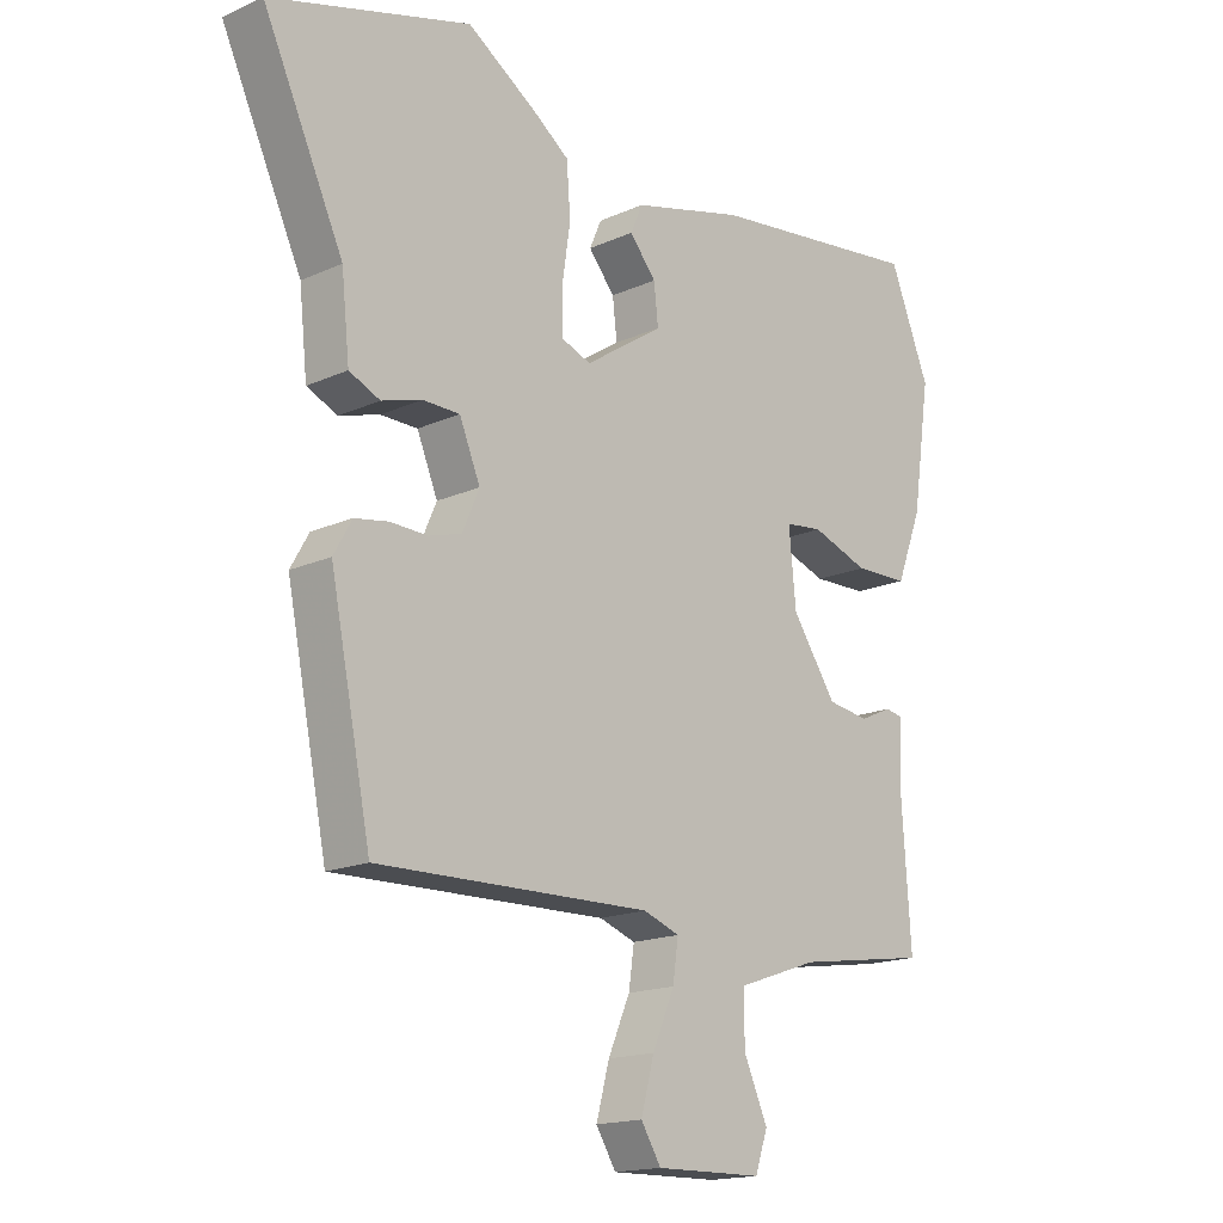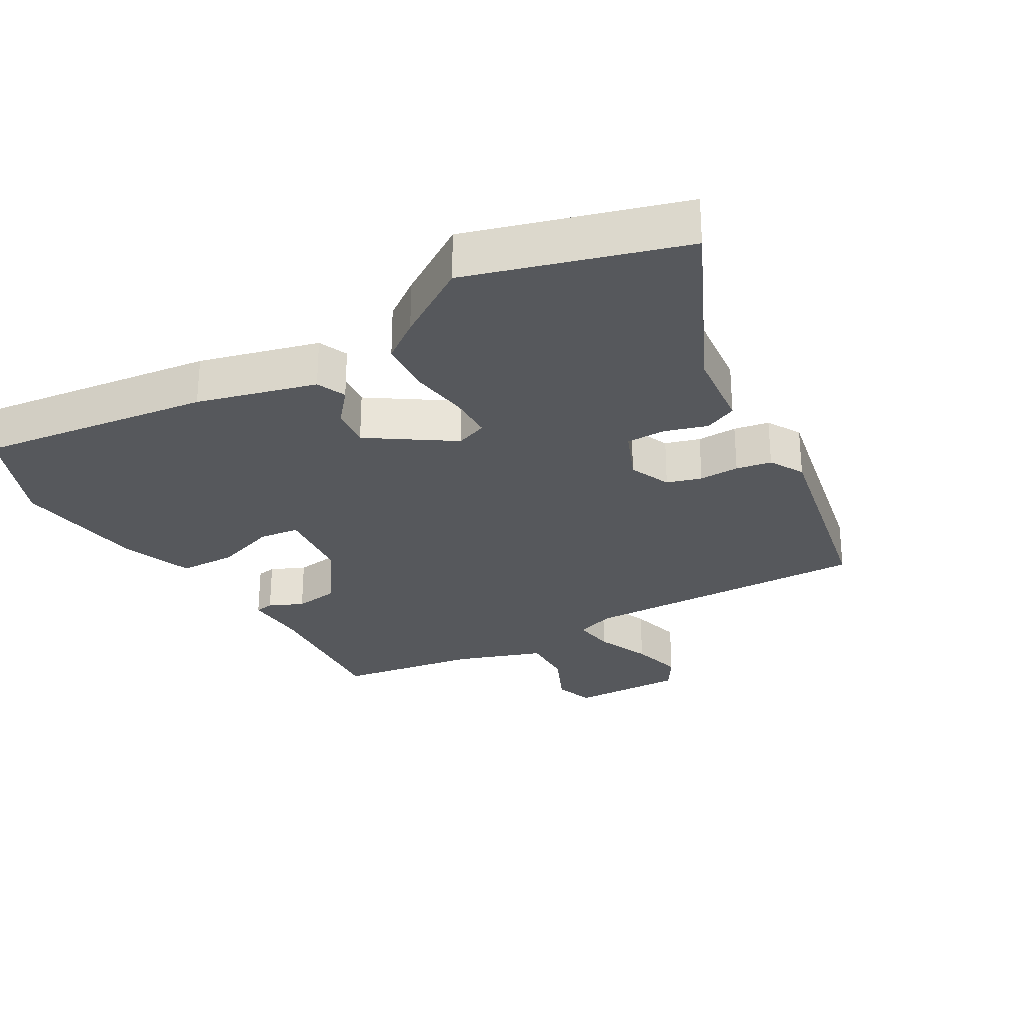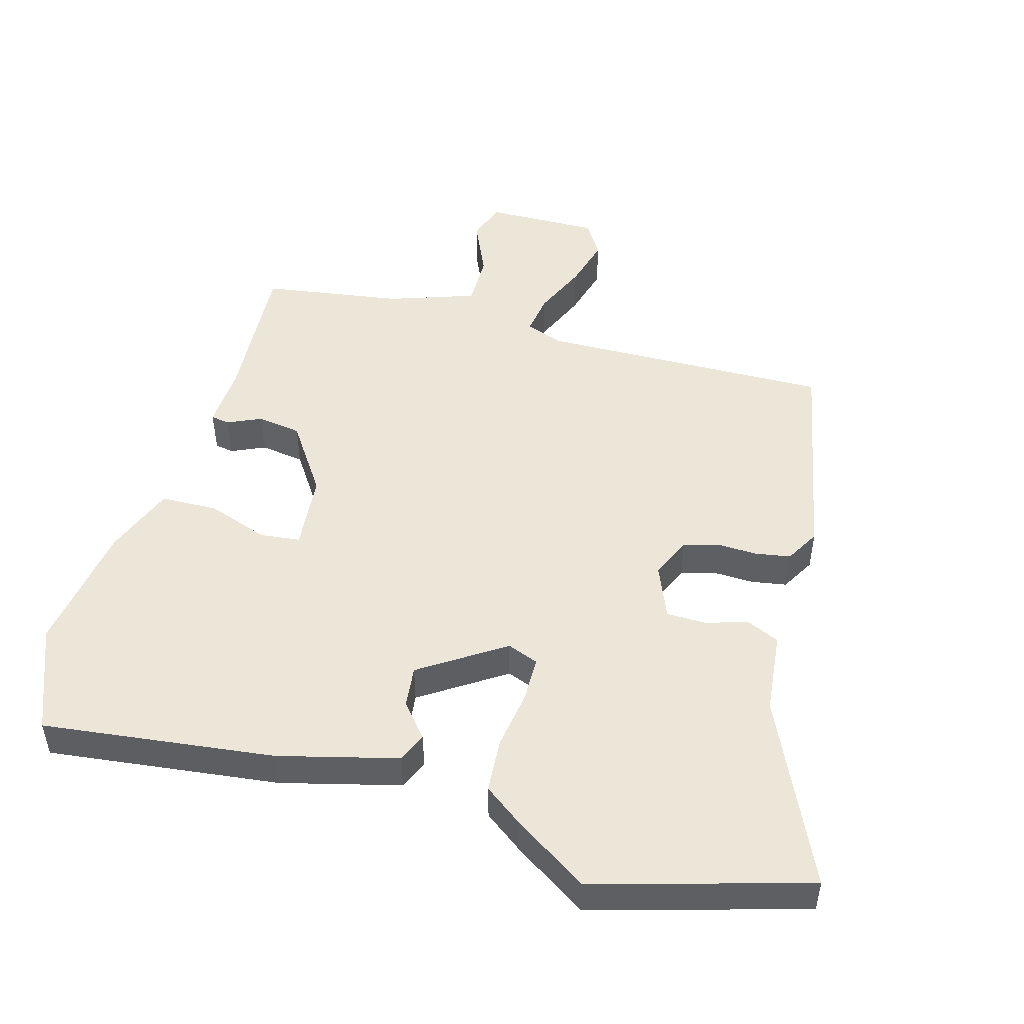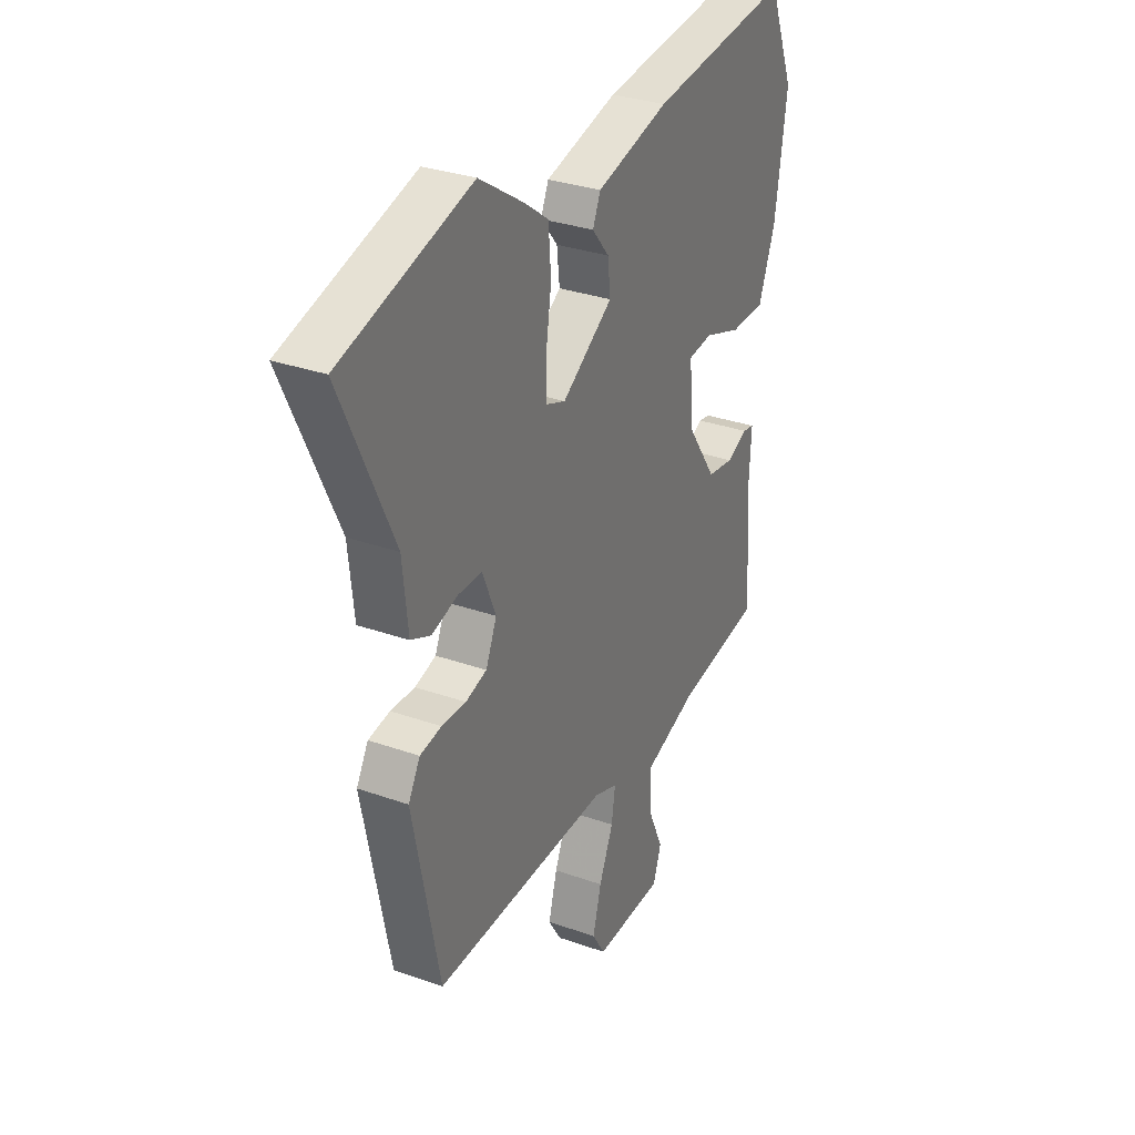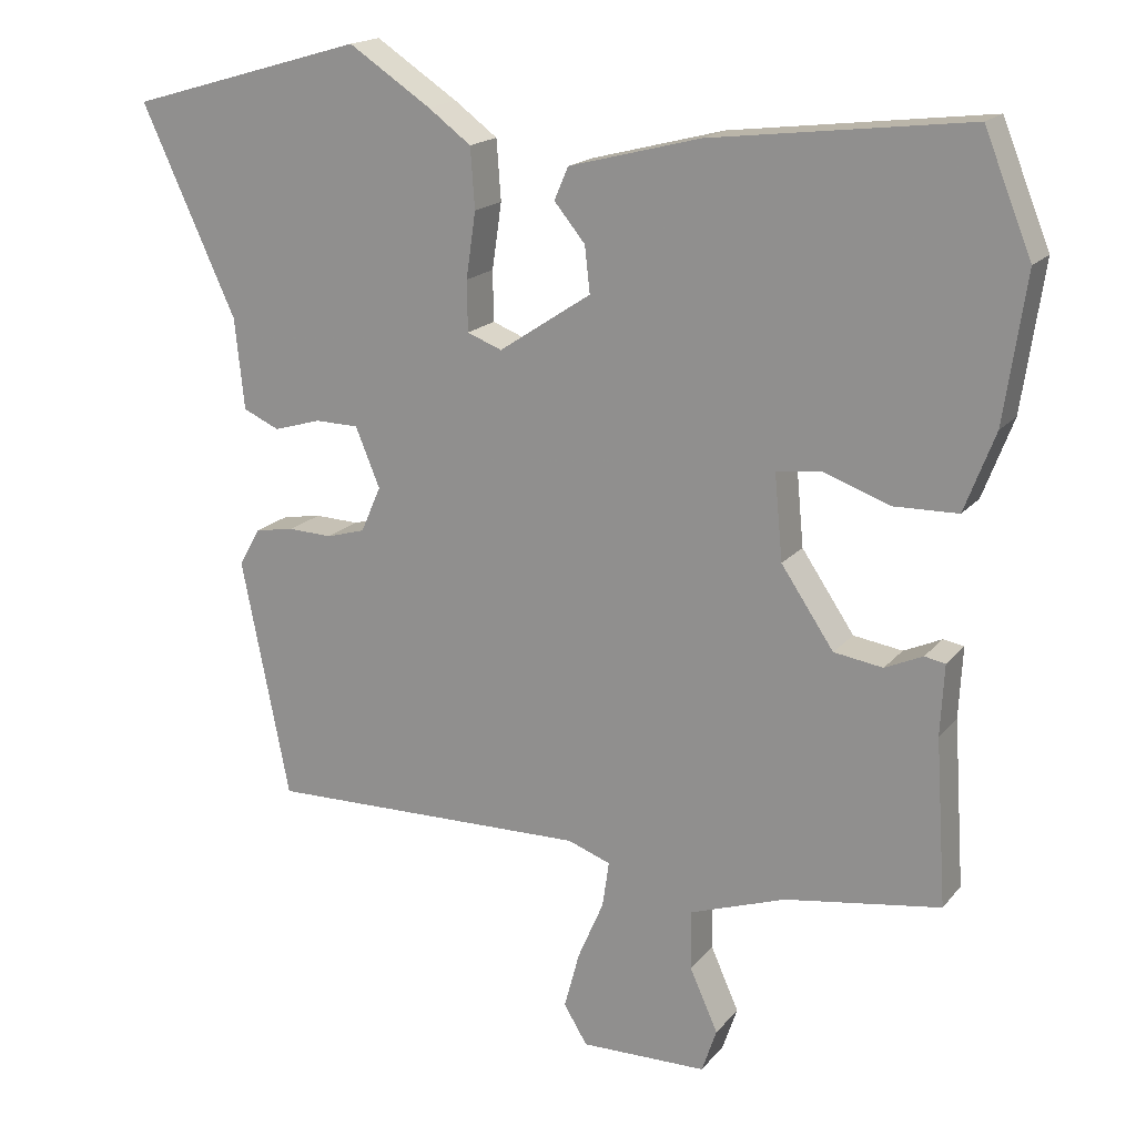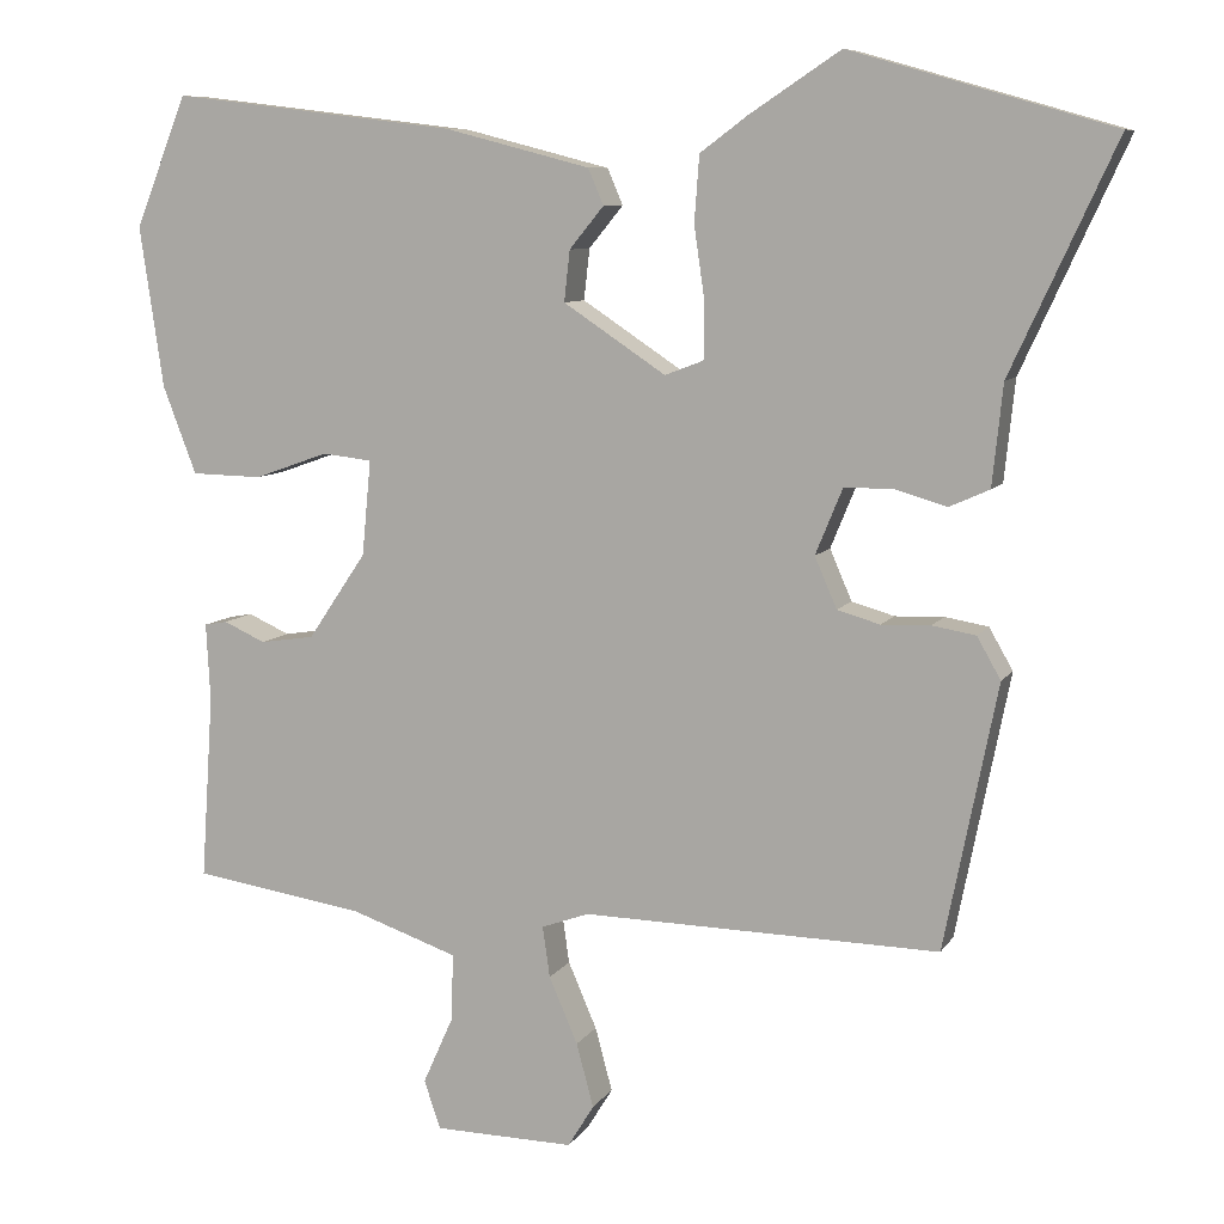
<metadata>
{"format":"obj","ext":"obj","renderer":"f3d","projection":"perspective","resolution":1024,"background":"white","views":[{"elev":-16.6,"azim":132.6,"up":"+Z"},{"elev":-28.2,"azim":29.8,"up":"+Y"},{"elev":49.0,"azim":15.8,"up":"+Y"},{"elev":31.4,"azim":116.7,"up":"+Z"},{"elev":17.7,"azim":-153.6,"up":"+Z"},{"elev":8.4,"azim":19.0,"up":"+Z"}]}
</metadata>
<code>
v 0.332 0.07 0.548
v 0.651 0.07 0.456
v 0.523 0.07 0.178
v 0.51 0.07 0.055
v 0.461 0.07 0.033
v 0.397 0.07 0.052
v 0.338 0.07 0.051
v 0.305 0.07 -0.029
v 0.332 0.07 -0.091
v 0.384 0.07 -0.106
v 0.444 0.07 -0.104
v 0.497 0.07 -0.113
v 0.526 0.07 -0.164
v 0.461 0.07 -0.488
v 0.025 0.07 -0.479
v -0.033 0.07 -0.5
v -0.024 0.07 -0.562
v 0.011 0.07 -0.643
v 0.032 0.07 -0.721
v 0 0.07 -0.773
v -0.171 0.07 -0.77
v -0.191 0.07 -0.711
v -0.153 0.07 -0.626
v -0.152 0.07 -0.546
v -0.282 0.07 -0.501
v -0.492 0.07 -0.469
v -0.477 0.07 -0.244
v -0.482 0.07 -0.149
v -0.454 0.07 -0.144
v -0.403 0.07 -0.167
v -0.337 0.07 -0.157
v -0.266 0.07 -0.052
v -0.255 0.07 0.064
v -0.315 0.07 0.071
v -0.406 0.07 0.039
v -0.492 0.07 0.041
v -0.533 0.07 0.148
v -0.562 0.07 0.345
v -0.498 0.07 0.504
v -0.151 0.07 0.462
v 0.027 0.07 0.416
v 0.046 0.07 0.372
v 0.004 0.07 0.321
v -0.003 0.07 0.259
v 0.122 0.07 0.176
v 0.169 0.07 0.194
v 0.17 0.07 0.262
v 0.157 0.07 0.351
v 0.163 0.07 0.432
v 0.221 0.07 0.475
v 0.332 0 0.548
v 0.651 0 0.456
v 0.523 0 0.178
v 0.51 0 0.055
v 0.461 0 0.033
v 0.397 0 0.052
v 0.338 0 0.051
v 0.305 0 -0.029
v 0.332 0 -0.091
v 0.384 0 -0.106
v 0.444 0 -0.104
v 0.497 0 -0.113
v 0.526 0 -0.164
v 0.461 0 -0.488
v 0.025 0 -0.479
v -0.033 0 -0.5
v -0.024 0 -0.562
v 0.011 0 -0.643
v 0.032 0 -0.721
v 0 0 -0.773
v -0.171 0 -0.77
v -0.191 0 -0.711
v -0.153 0 -0.626
v -0.152 0 -0.546
v -0.282 0 -0.501
v -0.492 0 -0.469
v -0.477 0 -0.244
v -0.482 0 -0.149
v -0.454 0 -0.144
v -0.403 0 -0.167
v -0.337 0 -0.157
v -0.266 0 -0.052
v -0.255 0 0.064
v -0.315 0 0.071
v -0.406 0 0.039
v -0.492 0 0.041
v -0.533 0 0.148
v -0.562 0 0.345
v -0.498 0 0.504
v -0.151 0 0.462
v 0.027 0 0.416
v 0.046 0 0.372
v 0.004 0 0.321
v -0.003 0 0.259
v 0.122 0 0.176
v 0.169 0 0.194
v 0.17 0 0.262
v 0.157 0 0.351
v 0.163 0 0.432
v 0.221 0 0.475
f 47 48 49 50
f 46 47 50 1
f 40 41 42 43
f 40 43 44
f 39 40 44
f 38 39 44 45
f 34 35 36 37
f 33 34 37 38
f 27 28 29 30
f 25 26 27 30
f 24 25 30 31
f 20 21 22 23
f 20 23 24
f 17 18 19 20
f 16 17 20 24
f 12 13 14 15
f 10 11 12 15
f 9 10 15 16
f 8 9 16 24
f 3 4 5 6
f 3 6 7
f 46 1 2 3
f 45 46 3 7
f 33 38 45 7
f 8 24 31 32
f 7 8 32 33
f 100 99 98 97
f 51 100 97 96
f 93 92 91 90
f 94 93 90
f 94 90 89
f 95 94 89 88
f 87 86 85 84
f 88 87 84 83
f 80 79 78 77
f 80 77 76 75
f 81 80 75 74
f 73 72 71 70
f 74 73 70
f 70 69 68 67
f 74 70 67 66
f 65 64 63 62
f 65 62 61 60
f 66 65 60 59
f 74 66 59 58
f 56 55 54 53
f 57 56 53
f 53 52 51 96
f 57 53 96 95
f 57 95 88 83
f 82 81 74 58
f 83 82 58 57
f 1 51 52 2
f 2 52 53 3
f 3 53 54 4
f 4 54 55 5
f 5 55 56 6
f 6 56 57 7
f 7 57 58 8
f 8 58 59 9
f 9 59 60 10
f 10 60 61 11
f 11 61 62 12
f 12 62 63 13
f 13 63 64 14
f 14 64 65 15
f 15 65 66 16
f 16 66 67 17
f 17 67 68 18
f 18 68 69 19
f 19 69 70 20
f 20 70 71 21
f 21 71 72 22
f 22 72 73 23
f 23 73 74 24
f 24 74 75 25
f 25 75 76 26
f 26 76 77 27
f 27 77 78 28
f 28 78 79 29
f 29 79 80 30
f 30 80 81 31
f 31 81 82 32
f 32 82 83 33
f 33 83 84 34
f 34 84 85 35
f 35 85 86 36
f 36 86 87 37
f 37 87 88 38
f 38 88 89 39
f 39 89 90 40
f 40 90 91 41
f 41 91 92 42
f 42 92 93 43
f 43 93 94 44
f 44 94 95 45
f 45 95 96 46
f 46 96 97 47
f 47 97 98 48
f 48 98 99 49
f 49 99 100 50
f 50 100 51 1

</code>
